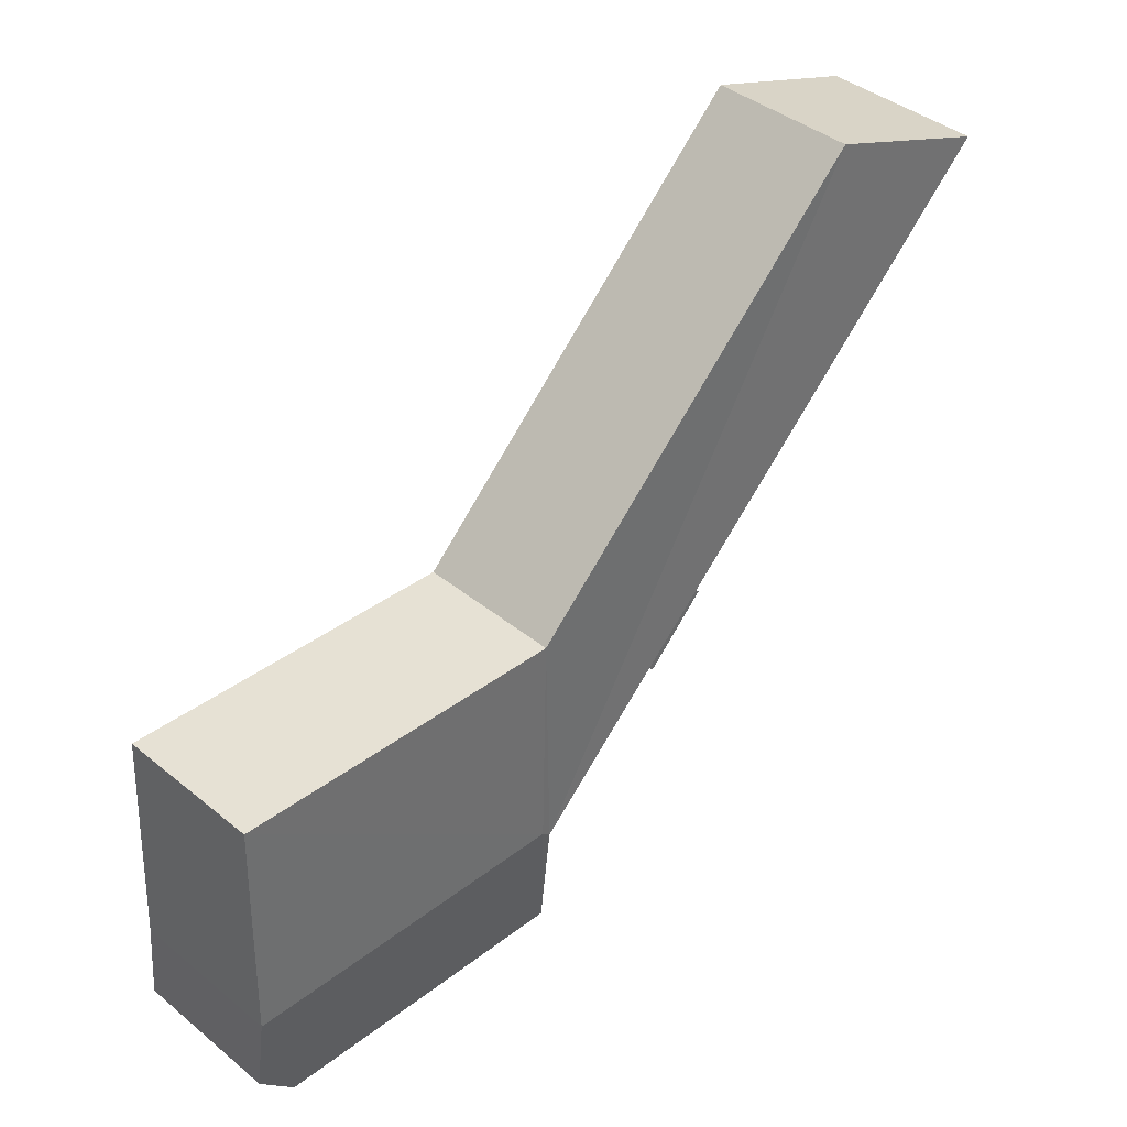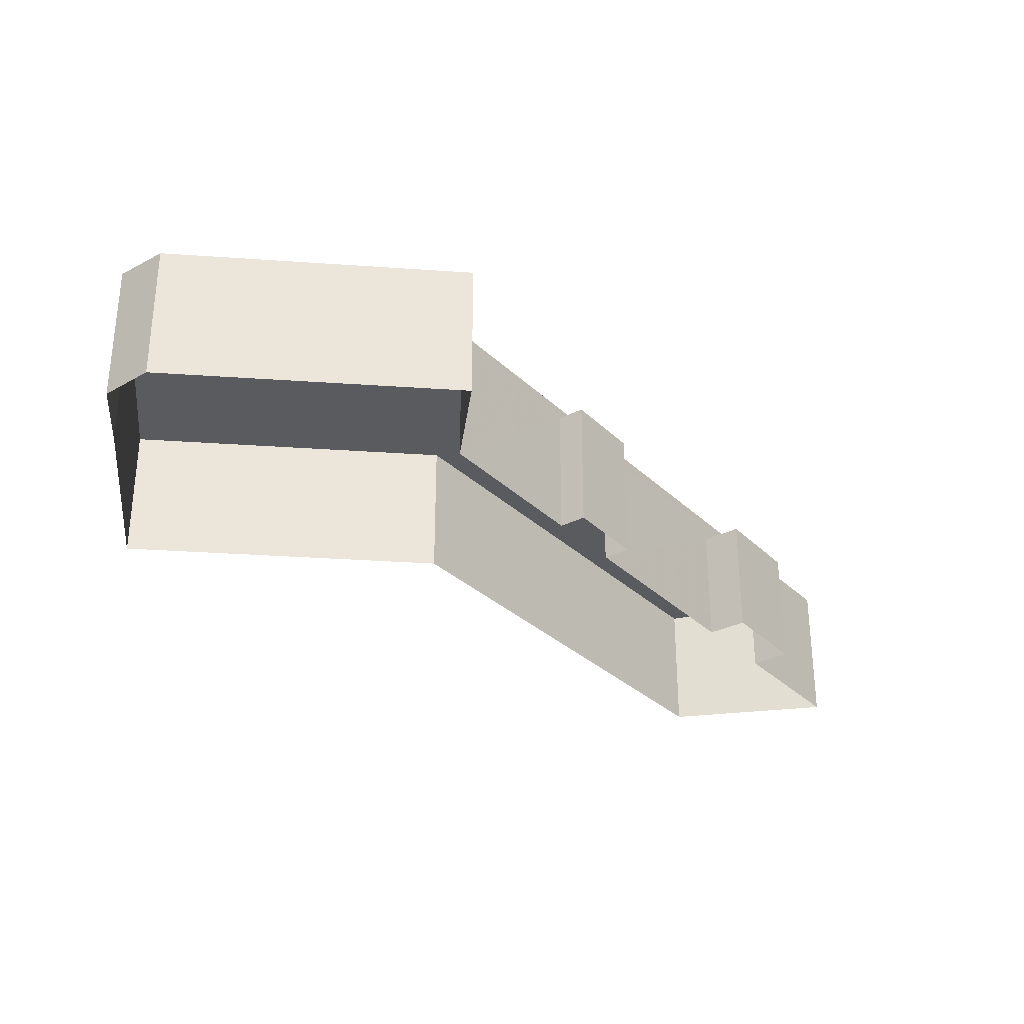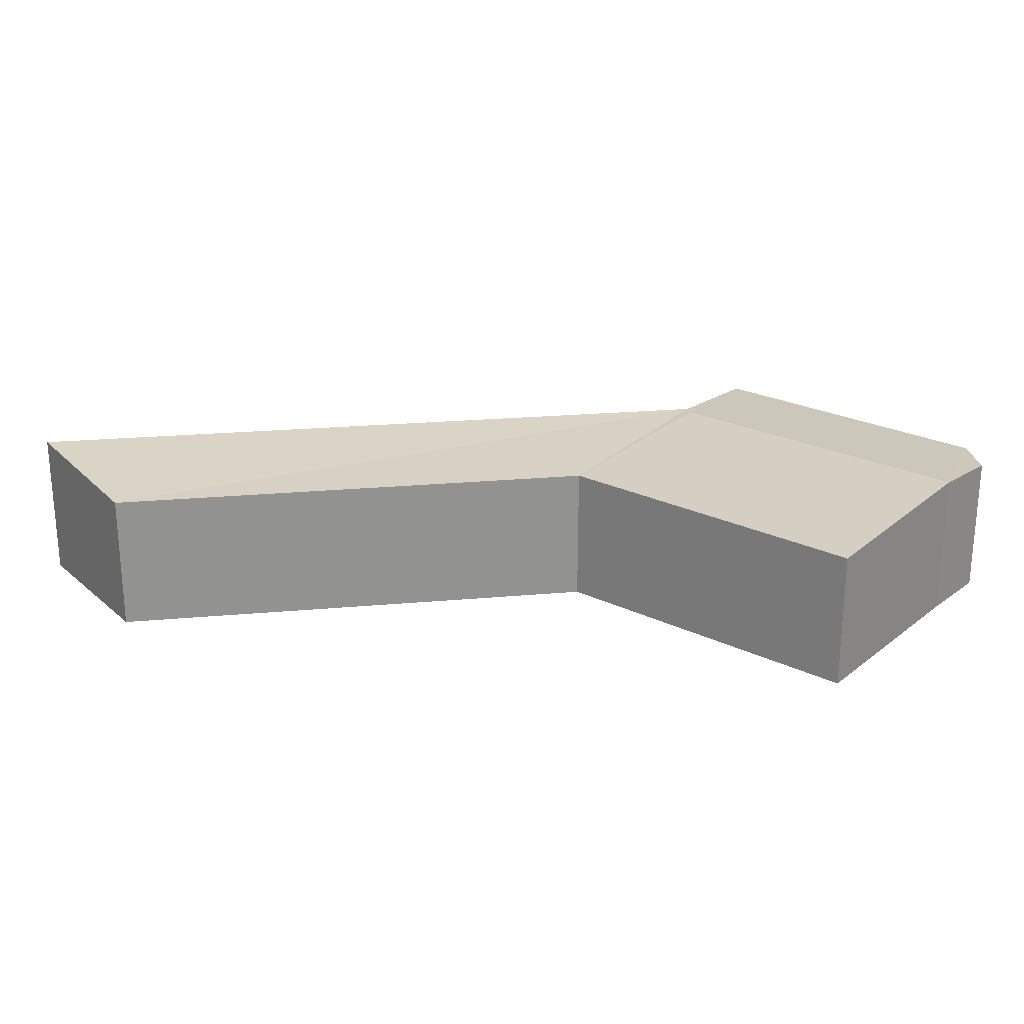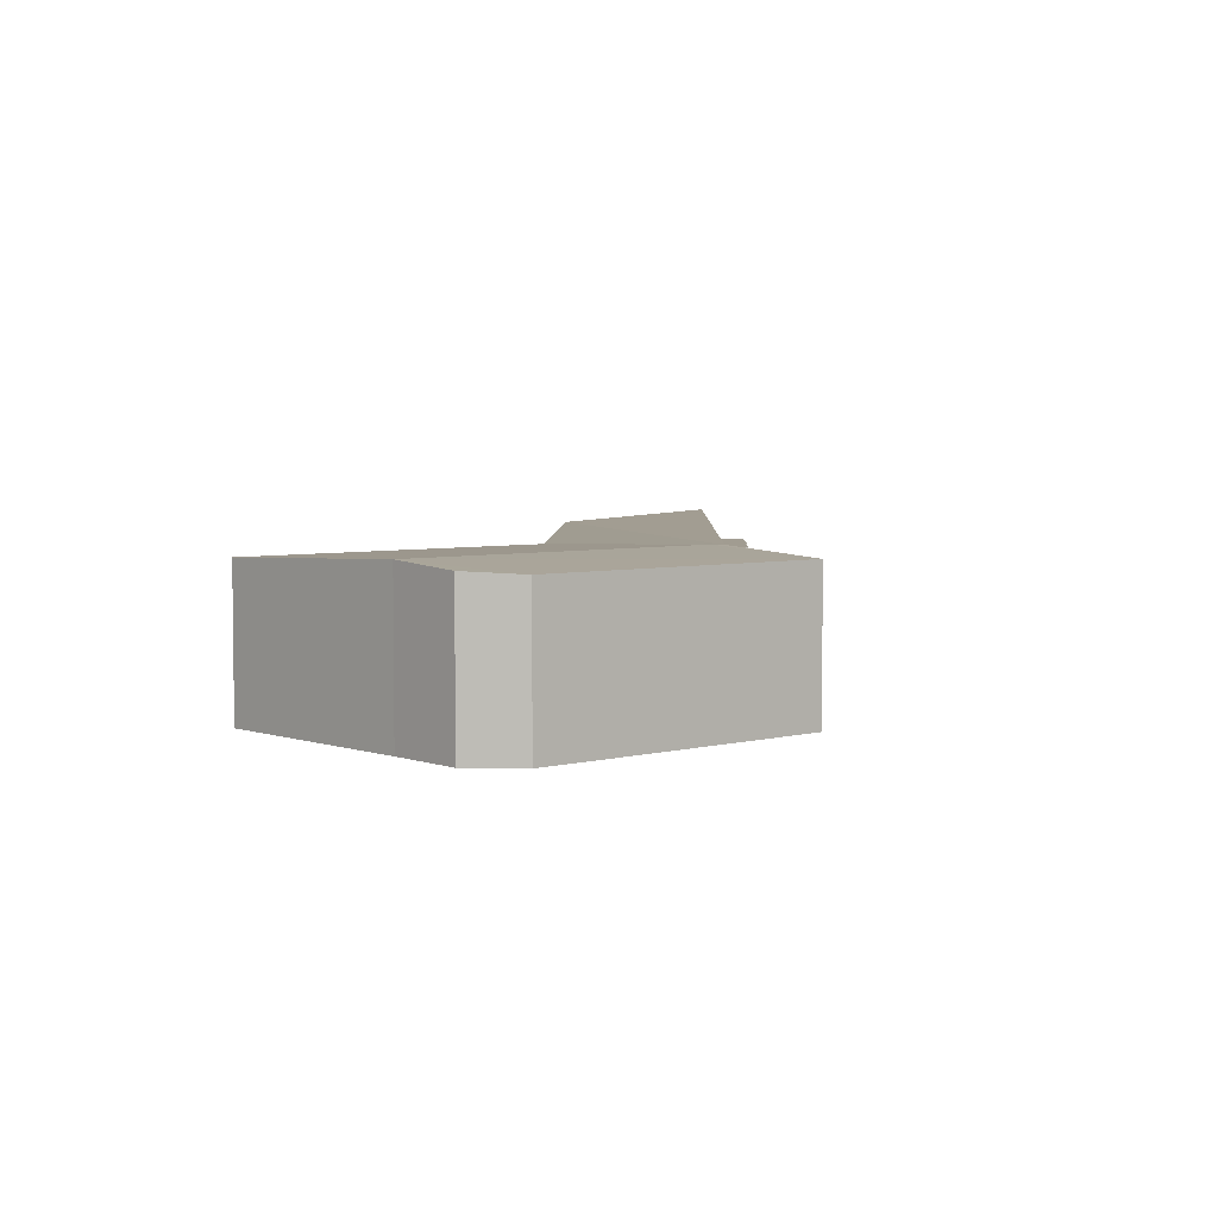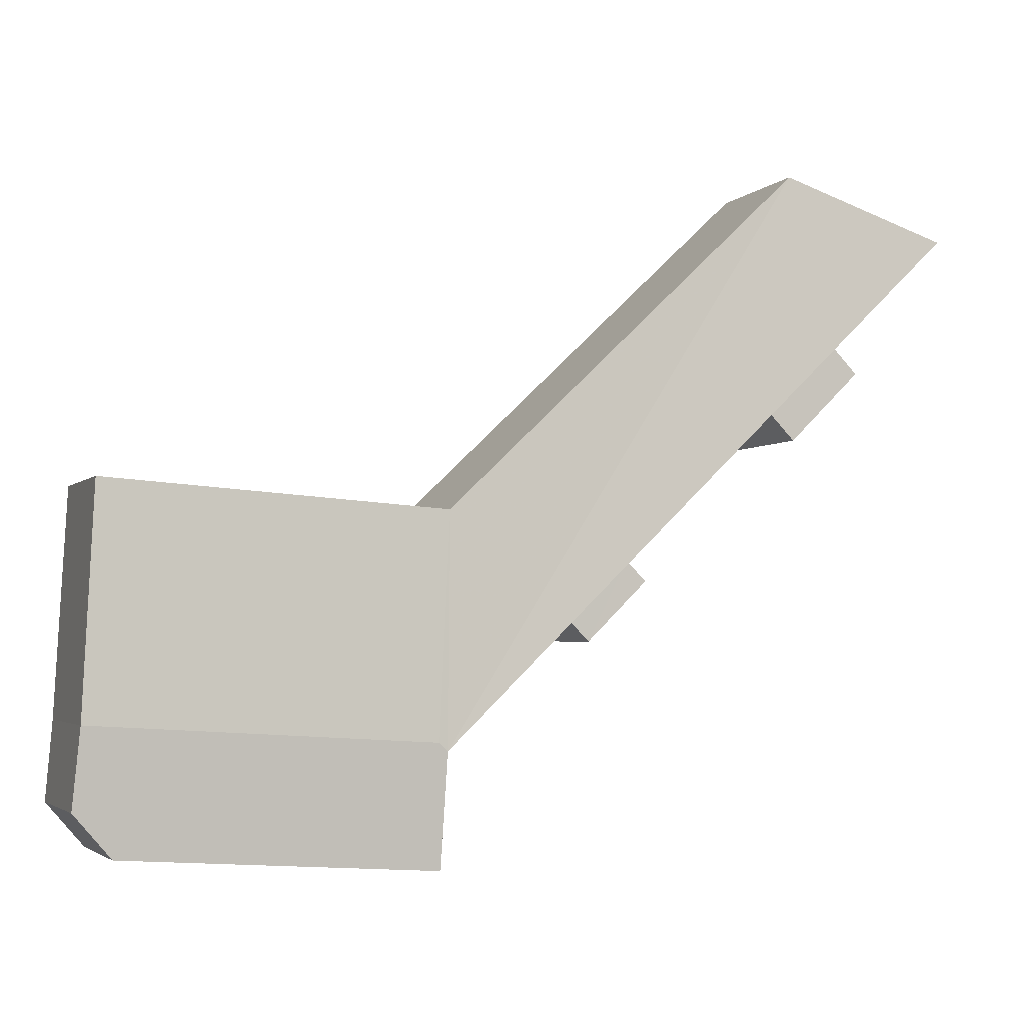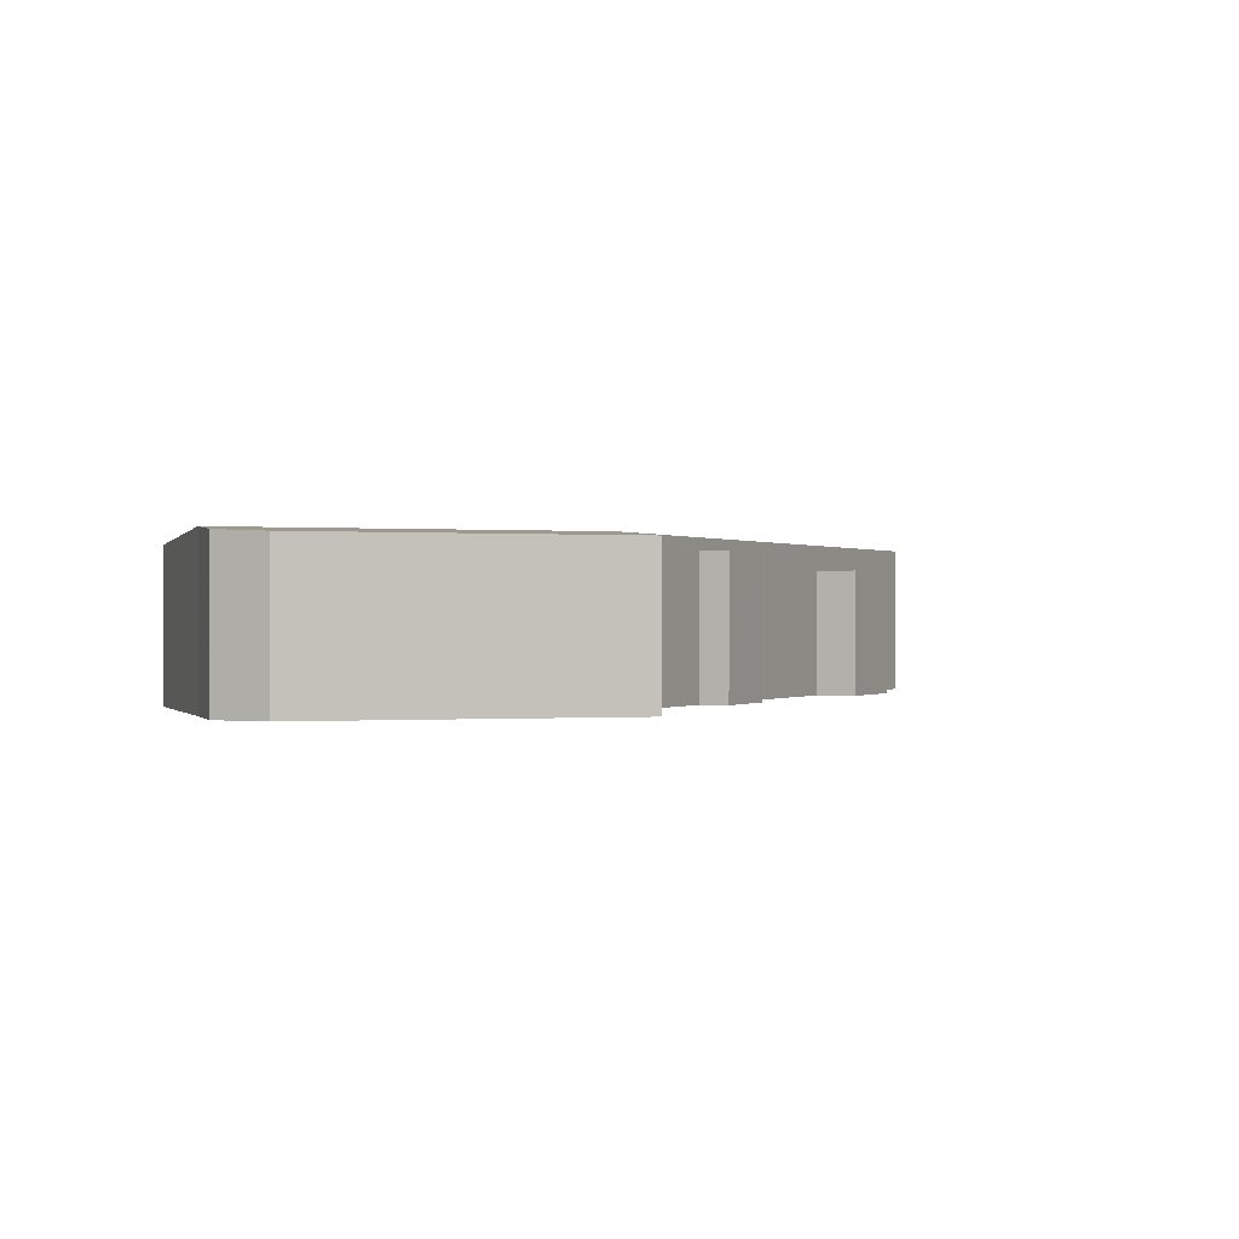
<metadata>
{"format":"obj","ext":"obj","renderer":"f3d","projection":"perspective","resolution":1024,"background":"white","views":[{"elev":41.0,"azim":-45.4,"up":"+Y"},{"elev":-31.0,"azim":-9.6,"up":"+Z"},{"elev":24.2,"azim":-145.0,"up":"+Z"},{"elev":4.5,"azim":-45.3,"up":"+Z"},{"elev":-3.3,"azim":-21.0,"up":"+Y"},{"elev":-0.1,"azim":-21.2,"up":"+Z"}]}
</metadata>
<code>
v -8.936e+04 -9.916e+04 7.454
v -8.933e+04 -9.917e+04 7.451
v -8.936e+04 -9.918e+04 7.454
v -8.931e+04 -9.916e+04 7.448
v -8.93e+04 -9.914e+04 7.448
v -8.929e+04 -9.914e+04 7.447
v -8.93e+04 -9.915e+04 7.448
v -8.936e+04 -9.919e+04 7.454
v -8.936e+04 -9.919e+04 7.454
v -8.934e+04 -9.919e+04 7.451
v -8.933e+04 -9.918e+04 7.451
v -8.93e+04 -9.916e+04 7.448
v -8.93e+04 -9.915e+04 7.447
v -8.932e+04 -9.918e+04 7.45
v -8.932e+04 -9.917e+04 7.449
v -8.932e+04 -9.917e+04 7.449
v -8.932e+04 -9.917e+04 7.45
v -8.932e+04 -9.917e+04 18.82
v -8.932e+04 -9.918e+04 18.82
v -8.932e+04 -9.917e+04 18.82
v -8.932e+04 -9.917e+04 18.82
v -8.936e+04 -9.916e+04 19.15
v -8.936e+04 -9.918e+04 19.78
v -8.934e+04 -9.918e+04 19.78
v -8.936e+04 -9.919e+04 19.15
v -8.934e+04 -9.919e+04 19.14
v -8.933e+04 -9.917e+04 19.14
v -8.933e+04 -9.918e+04 19.75
v -8.93e+04 -9.914e+04 19.14
v -8.936e+04 -9.919e+04 19.35
v -8.929e+04 -9.914e+04 20.1
v -8.93e+04 -9.915e+04 17.88
v -8.93e+04 -9.916e+04 17.88
v -8.93e+04 -9.915e+04 17.88
v -8.931e+04 -9.916e+04 17.88
f 1 2 3
f 4 2 5
f 5 6 7
f 3 8 9
f 10 8 11
f 12 7 13
f 14 15 16
f 4 7 12
f 4 15 2
f 17 15 14
f 2 17 11
f 3 2 11
f 4 5 7
f 3 11 8
f 2 15 17
f 18 19 20
f 18 21 19
f 22 23 24
f 23 25 26
f 27 22 24
f 27 24 28
f 27 28 29
f 24 23 26
f 25 23 30
f 29 28 31
f 32 33 34
f 32 35 33
f 26 28 24
f 30 3 9
f 30 23 3
f 17 14 19
f 21 17 19
f 22 1 3
f 23 22 3
f 26 10 11
f 28 26 11
f 20 14 16
f 20 19 14
f 35 12 33
f 35 4 12
f 27 2 1
f 22 27 1
f 26 8 10
f 26 25 8
f 29 6 5
f 29 31 6
f 34 12 13
f 34 33 12
f 7 34 13
f 7 32 34
f 25 9 8
f 25 30 9
f 15 4 35
f 18 15 35
f 17 21 11
f 6 32 7
f 28 21 18
f 28 11 21
f 35 32 31
f 31 32 6
f 31 28 18
f 31 18 35
f 18 20 16
f 15 18 16
f 27 5 2
f 27 29 5

</code>
